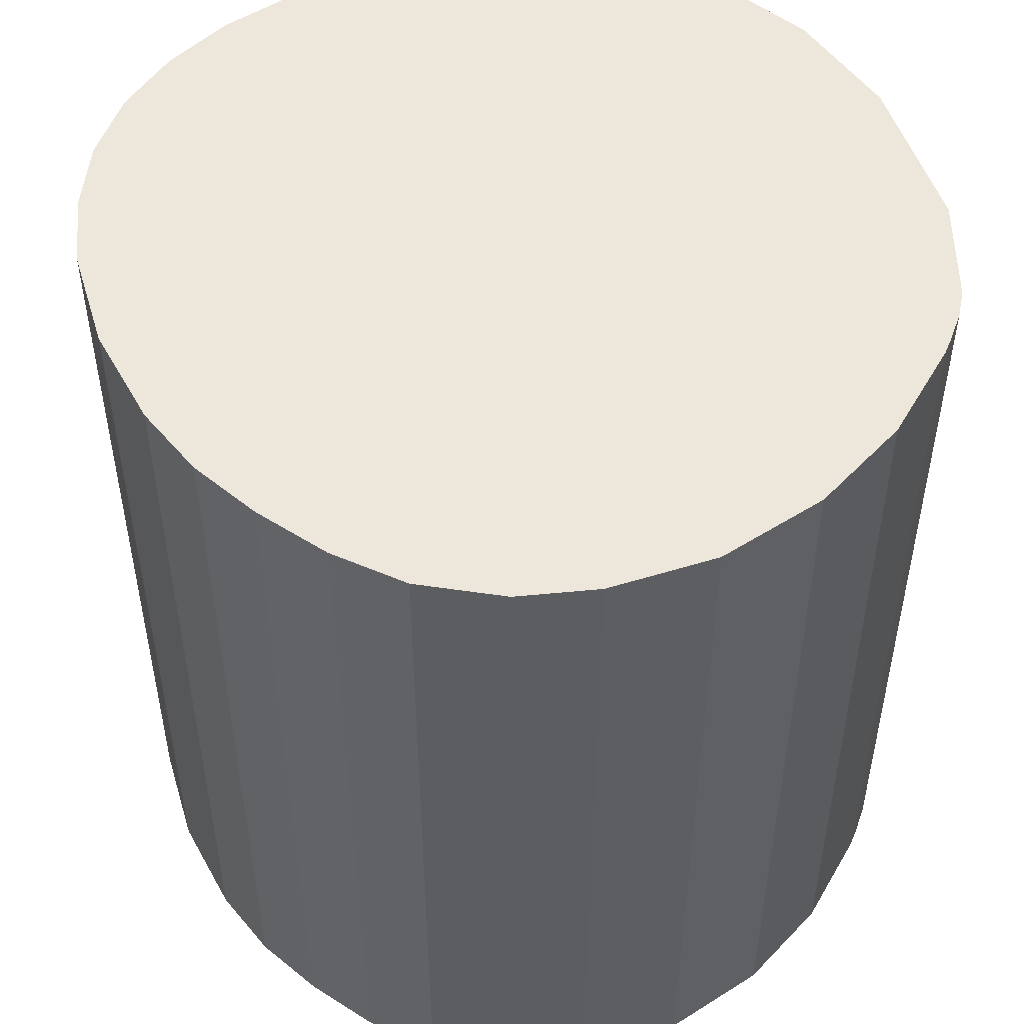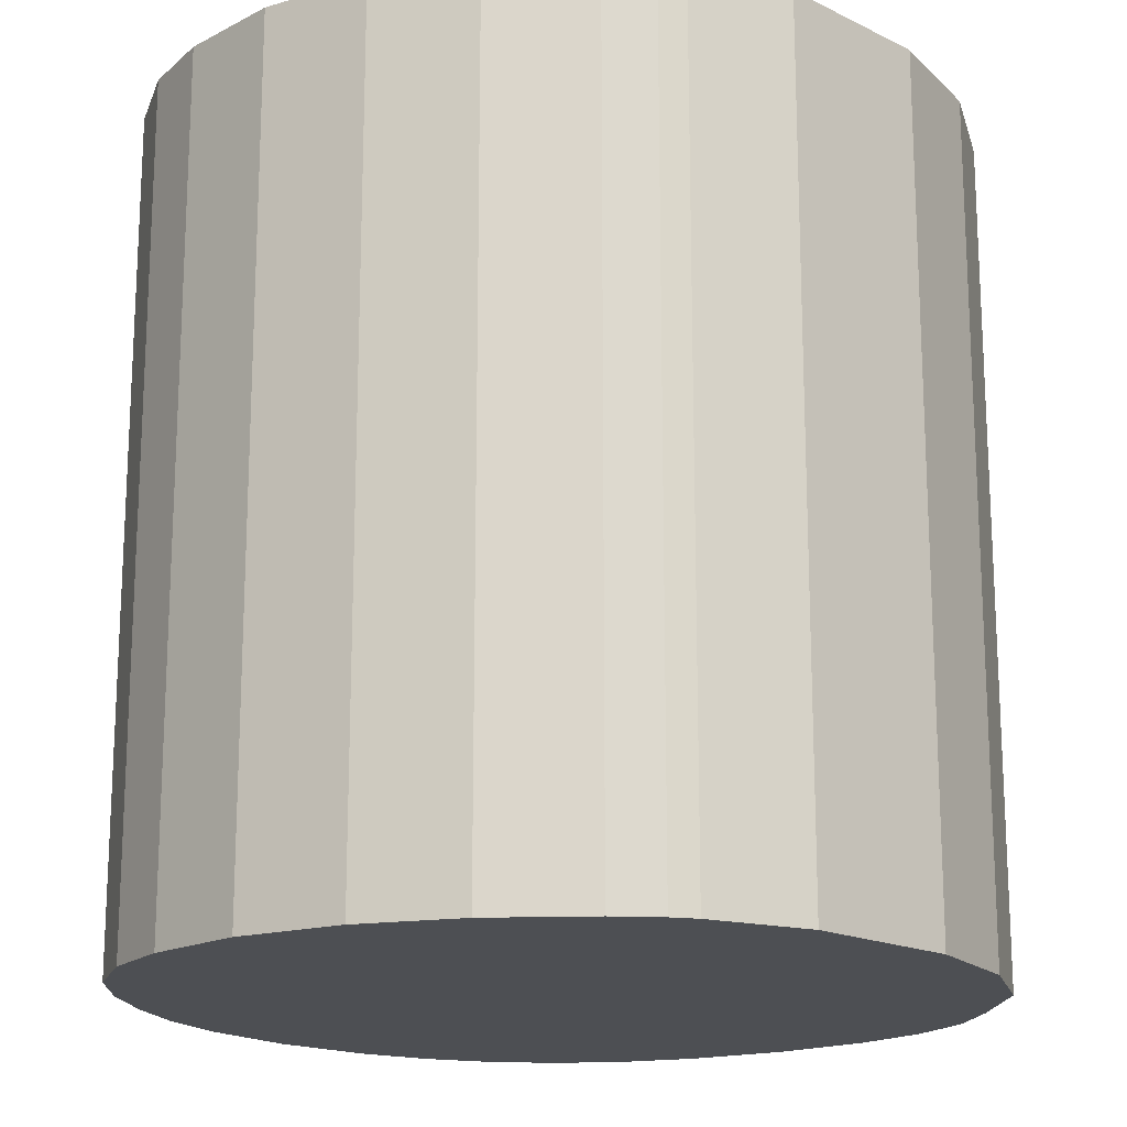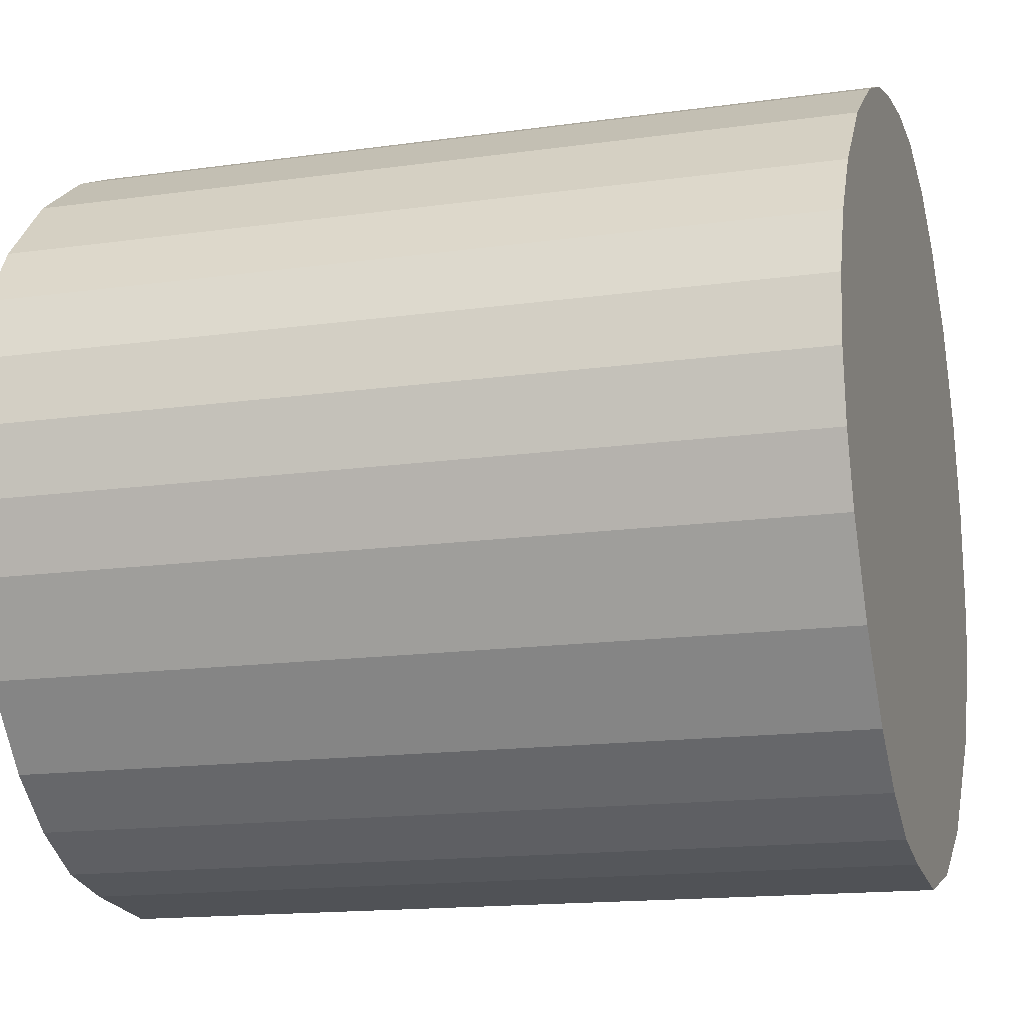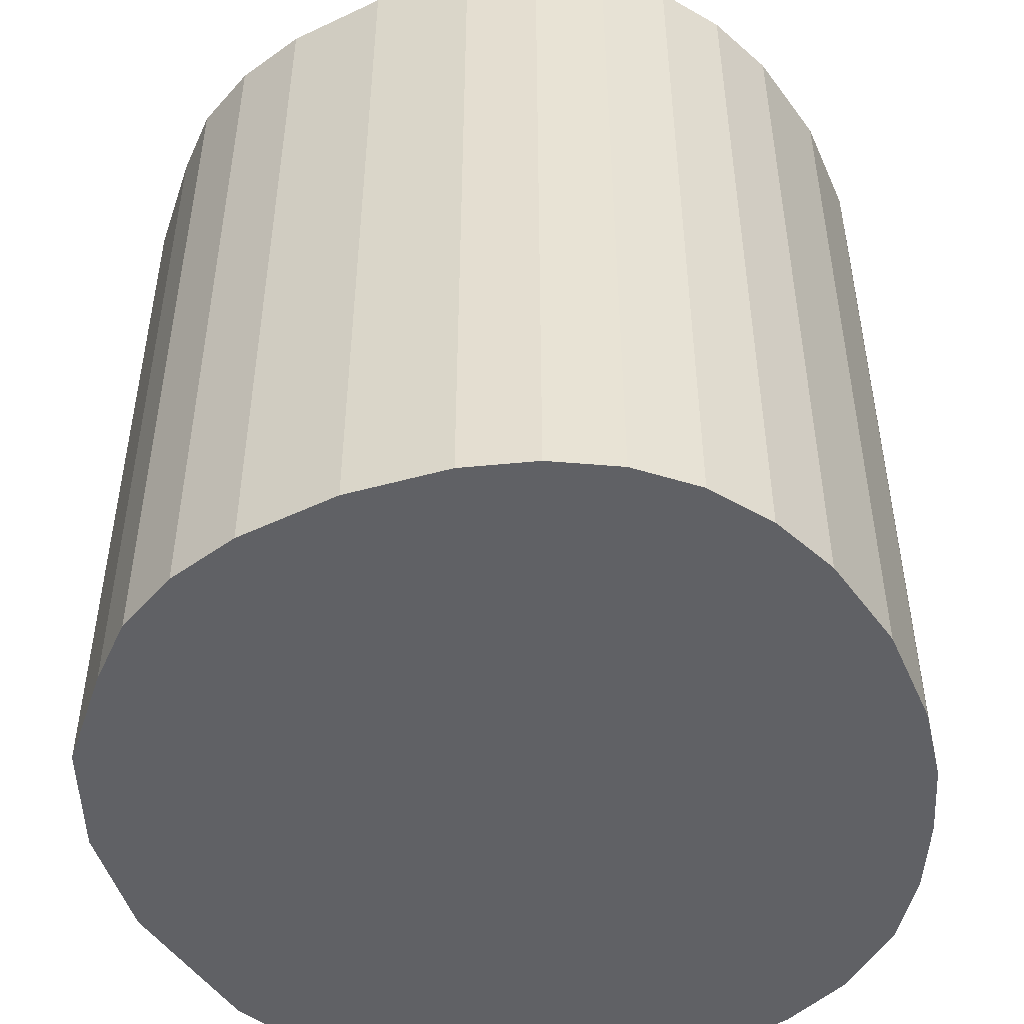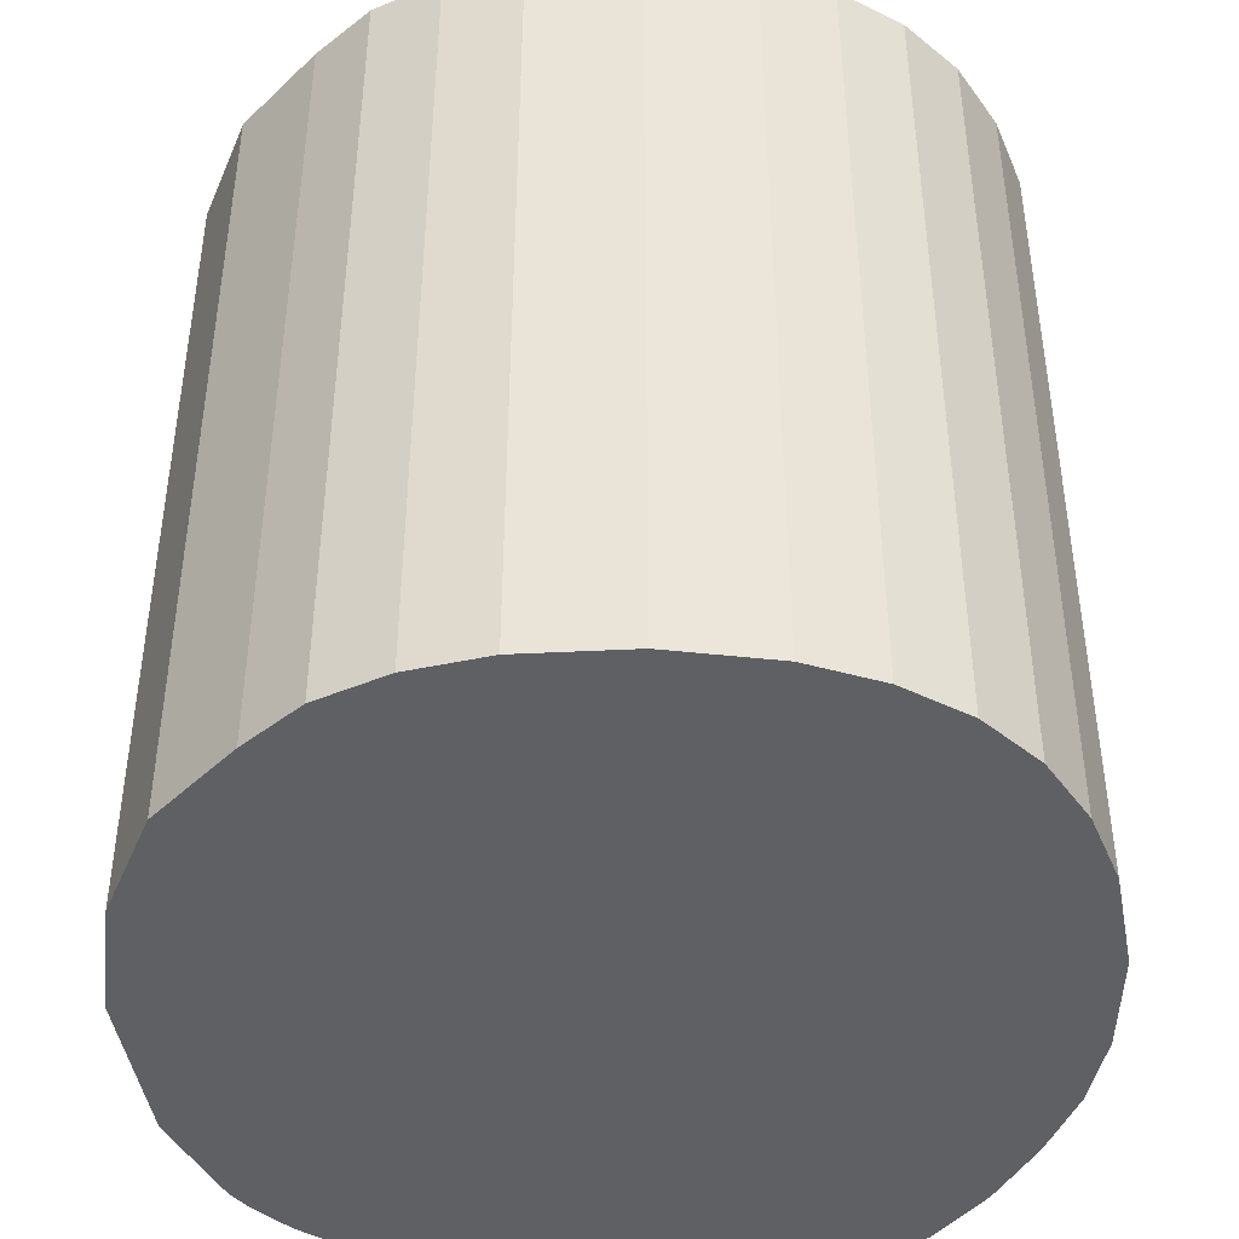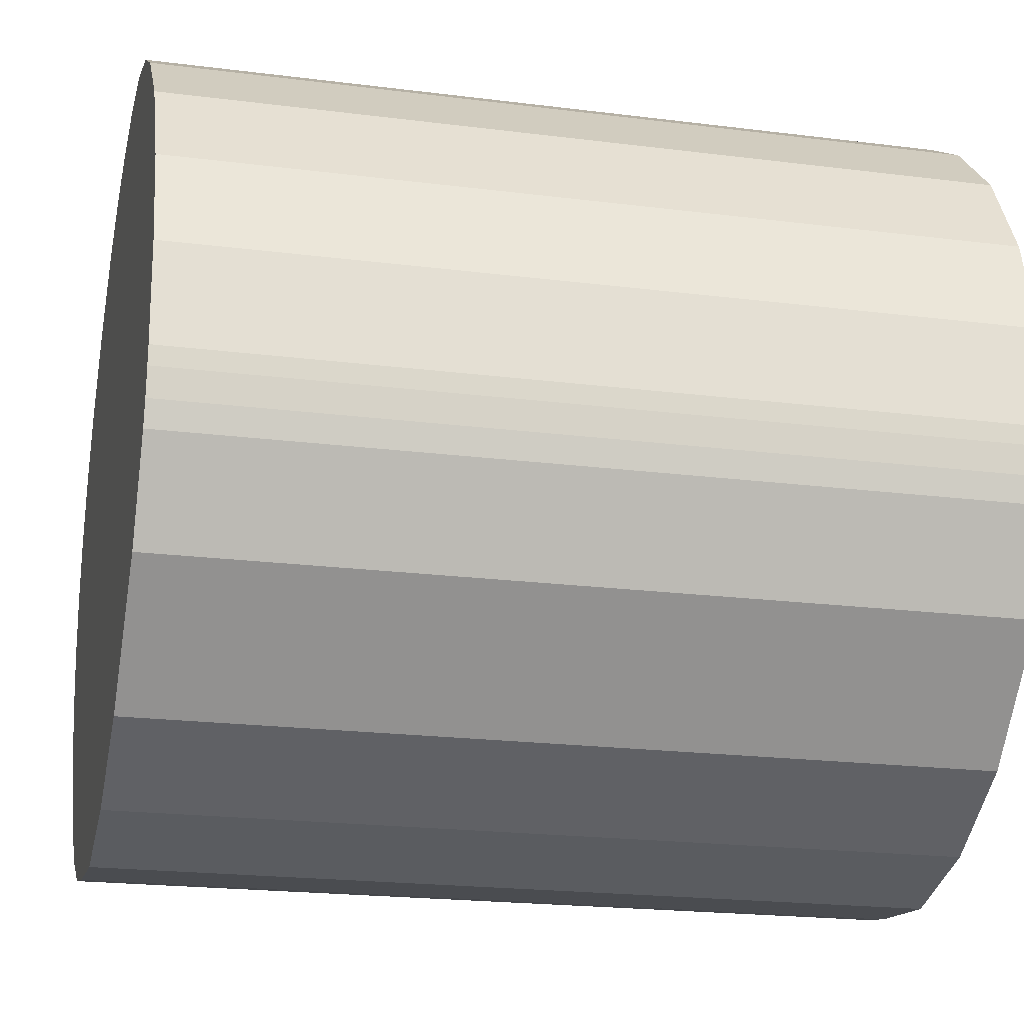
<metadata>
{"format":"obj","ext":"obj","renderer":"f3d","projection":"perspective","resolution":1024,"background":"white","views":[{"elev":51.5,"azim":25.7,"up":"+Y"},{"elev":-17.6,"azim":89.9,"up":"+Y"},{"elev":-15.5,"azim":-73.5,"up":"+Z"},{"elev":-49.8,"azim":-102.6,"up":"+Y"},{"elev":-44.4,"azim":-126.8,"up":"+Y"},{"elev":-20.6,"azim":77.0,"up":"+Z"}]}
</metadata>
<code>
v  29.72 30.04 -1.355
v  28.42 30.04 5.977
v  29.48 30.04 2.371
v  26.46 30.04 9.379
v  29.68 30.04 -2.054
v  29.56 30.04 -3.102
v  23.79 30.04 11.99
v  29.33 30.04 -4.035
v  27.62 30.04 -7.477
v  21.41 30.04 13.46
v  23.6 30.04 -11.63
v  18.46 30.04 14.34
v  15.73 30.04 14.37
v  19.89 30.04 -13.77
v  12.99 30.04 13.94
v  10.43 30.04 13.23
v  15.96 30.04 -14.8
v  7.961 30.04 12.05
v  12.18 30.04 -14.41
v  6.053 30.04 10.67
v  4.97 30.04 9.891
v  9.729 30.04 -13.92
v  2.51 30.04 7.203
v  7.434 30.04 -12.74
v  2.207 30.04 6.701
v  5.345 30.04 -11.03
v  1.139 30.04 4.931
v  3.514 30.04 -8.859
v  0.274 30.04 2.51
v  2.964 30.04 -8.206
v  0 30.04 1.839e-15
v  1.171 30.04 -5.036
v  0.975 30.04 -4.456
v  0.325 30.04 -2.536
v  15.96 9.061e-16 -14.8
v  12.18 8.824e-16 -14.41
v  9.729 8.524e-16 -13.92
v  19.89 8.432e-16 -13.77
v  7.434 7.802e-16 -12.74
v  5.345 6.756e-16 -11.03
v  2.964 5.025e-16 -8.206
v  3.514 5.425e-16 -8.859
v  1.171 3.084e-16 -5.036
v  0.325 1.553e-16 -2.536
v  0.975 2.729e-16 -4.456
v  0 0 0
v  0.274 -1.537e-16 2.51
v  1.139 -3.019e-16 4.931
v  2.51 -4.411e-16 7.203
v  2.207 -4.103e-16 6.701
v  4.97 -6.056e-16 9.891
v  7.961 -7.381e-16 12.05
v  6.053 -6.536e-16 10.67
v  10.43 -8.102e-16 13.23
v  12.99 -8.537e-16 13.94
v  15.73 -8.797e-16 14.37
v  18.46 -8.779e-16 14.34
v  21.41 -8.245e-16 13.46
v  23.79 -7.344e-16 11.99
v  26.46 -5.743e-16 9.379
v  28.42 -3.66e-16 5.977
v  29.48 -1.452e-16 2.371
v  29.72 8.297e-17 -1.355
v  29.68 1.258e-16 -2.054
v  29.56 1.899e-16 -3.102
v  29.33 2.471e-16 -4.035
v  27.62 4.578e-16 -7.477
v  23.6 7.121e-16 -11.63
g defaultobject
f 1 2 3
f 2 1 4
f 4 1 5
f 4 5 6
f 4 6 7
f 7 6 8
f 7 8 9
f 7 9 10
f 10 9 11
f 10 11 12
f 12 11 13
f 13 11 14
f 13 14 15
f 15 14 16
f 16 14 17
f 16 17 18
f 18 17 19
f 18 19 20
f 20 19 21
f 21 19 22
f 21 22 23
f 23 22 24
f 23 24 25
f 25 24 26
f 25 26 27
f 27 26 28
f 27 28 29
f 29 28 30
f 29 30 31
f 31 30 32
f 31 32 33
f 31 33 34
f 35 19 17
f 19 35 36
f 36 22 19
f 22 36 37
f 38 17 14
f 17 38 35
f 37 24 22
f 24 37 39
f 39 26 24
f 26 39 40
f 40 28 26
f 28 40 30
f 30 40 41
f 41 40 42
f 41 32 30
f 32 41 43
f 43 33 32
f 33 43 34
f 34 43 44
f 44 43 45
f 44 31 34
f 31 44 46
f 46 29 31
f 29 46 47
f 47 27 29
f 27 47 48
f 48 25 27
f 25 48 23
f 23 48 49
f 49 48 50
f 49 21 23
f 21 49 51
f 51 20 21
f 20 51 18
f 18 51 52
f 52 51 53
f 52 16 18
f 16 52 54
f 54 15 16
f 15 54 55
f 55 13 15
f 13 55 56
f 56 12 13
f 12 56 57
f 57 10 12
f 10 57 58
f 58 7 10
f 7 58 59
f 59 4 7
f 4 59 60
f 60 2 4
f 2 60 61
f 61 3 2
f 3 61 62
f 62 1 3
f 1 62 63
f 63 5 1
f 5 63 64
f 64 6 5
f 6 64 65
f 65 8 6
f 8 65 66
f 66 9 8
f 9 66 67
f 67 11 9
f 11 67 68
f 68 14 11
f 14 68 38
f 66 68 67
f 68 66 65
f 68 65 64
f 68 64 63
f 68 63 62
f 68 62 38
f 38 62 61
f 38 61 35
f 35 61 60
f 35 60 36
f 36 60 59
f 36 59 37
f 37 59 58
f 37 58 39
f 39 58 57
f 39 57 40
f 40 57 56
f 40 56 42
f 42 56 55
f 42 55 41
f 41 55 43
f 43 55 54
f 43 54 45
f 45 54 52
f 45 52 44
f 44 52 53
f 44 53 46
f 46 53 51
f 46 51 47
f 47 51 49
f 47 49 48
f 48 49 50

</code>
